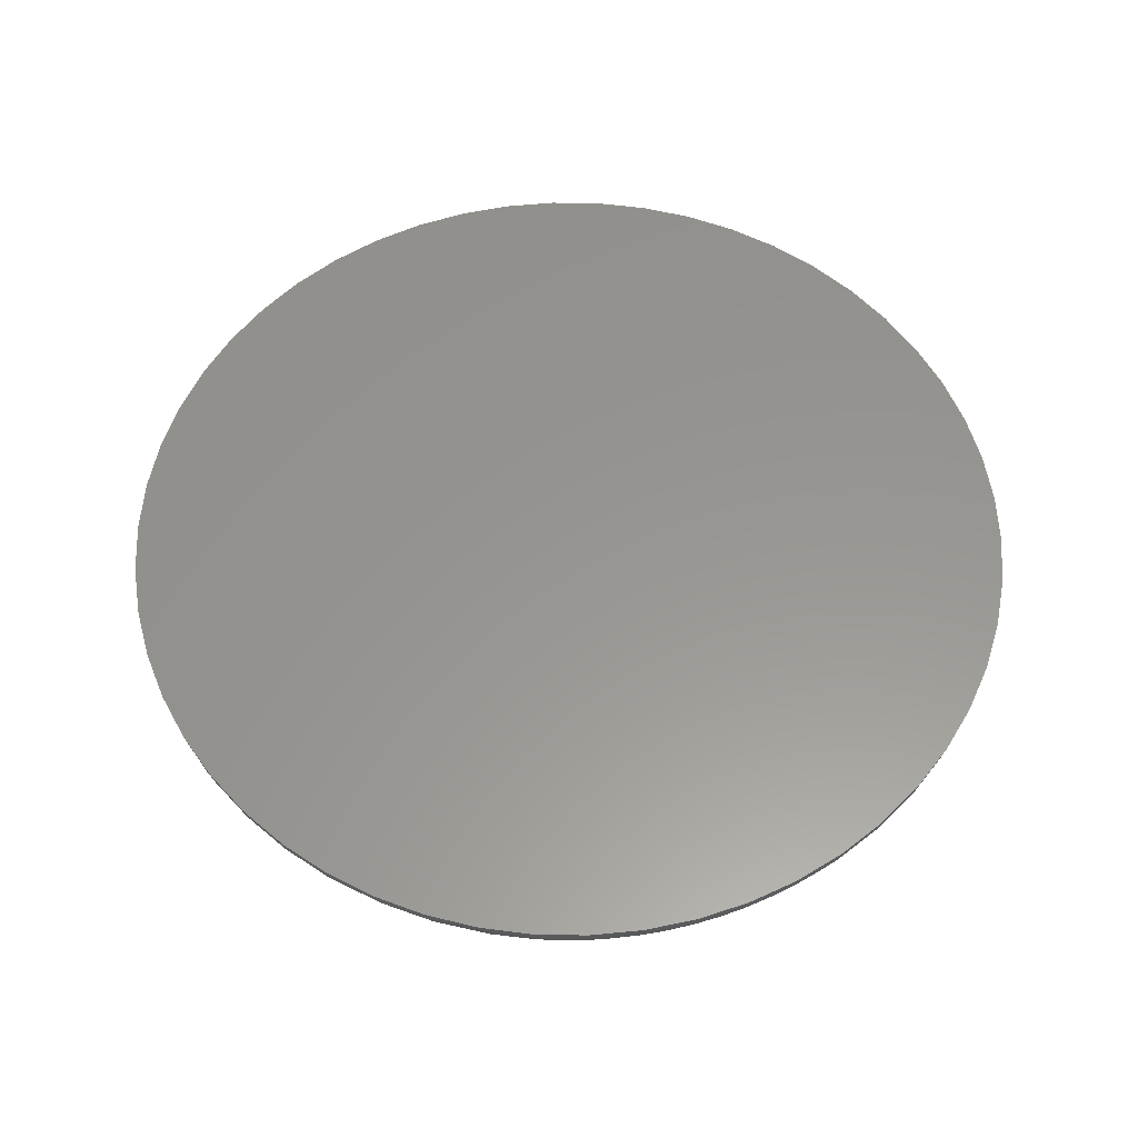
<metadata>
{"format":"step","ext":"step","renderer":"f3d","projection":"perspective","resolution":1024,"background":"white","views":[{"elev":58.1,"azim":-152.3,"up":"+Z"}]}
</metadata>
<code>
ISO-10303-21;
DATA;
#1=MECHANICAL_DESIGN_GEOMETRIC_PRESENTATION_REPRESENTATION('',(#206,#207,
#208),#408);
#2=SHAPE_REPRESENTATION_RELATIONSHIP('SRR','None',#415,#3);
#3=ADVANCED_BREP_SHAPE_REPRESENTATION('',(#4),#407);
#4=MANIFOLD_SOLID_BREP('Body1',#222);
#5=FACE_BOUND('',#51,.T.);
#6=FACE_BOUND('',#54,.T.);
#7=FACE_BOUND('',#55,.T.);
#8=CYLINDRICAL_SURFACE('',#247,9);
#9=CYLINDRICAL_SURFACE('',#251,15);
#10=CIRCLE('',#242,7);
#11=CIRCLE('',#243,2);
#12=CIRCLE('',#244,9);
#13=CIRCLE('',#245,9);
#14=CIRCLE('',#246,7);
#15=CIRCLE('',#248,9);
#16=CIRCLE('',#249,9);
#17=CIRCLE('',#252,15);
#18=CIRCLE('',#253,15);
#19=CIRCLE('',#254,15);
#20=CIRCLE('',#255,15);
#21=CIRCLE('',#258,24.5);
#22=CIRCLE('',#259,4);
#23=CIRCLE('',#260,28.5);
#24=CIRCLE('',#261,28.5);
#25=CIRCLE('',#262,24.5);
#26=TOROIDAL_SURFACE('',#241,7,2);
#27=TOROIDAL_SURFACE('',#257,24.5,4);
#28=FACE_OUTER_BOUND('',#41,.T.);
#29=FACE_OUTER_BOUND('',#42,.T.);
#30=FACE_OUTER_BOUND('',#43,.T.);
#31=FACE_OUTER_BOUND('',#44,.T.);
#32=FACE_OUTER_BOUND('',#45,.T.);
#33=FACE_OUTER_BOUND('',#46,.T.);
#34=FACE_OUTER_BOUND('',#47,.T.);
#35=FACE_OUTER_BOUND('',#48,.T.);
#36=FACE_OUTER_BOUND('',#49,.T.);
#37=FACE_OUTER_BOUND('',#50,.T.);
#38=FACE_OUTER_BOUND('',#52,.T.);
#39=FACE_OUTER_BOUND('',#53,.T.);
#40=FACE_OUTER_BOUND('',#56,.T.);
#41=EDGE_LOOP('',(#137,#138,#139,#140));
#42=EDGE_LOOP('',(#141,#142,#143,#144));
#43=EDGE_LOOP('',(#145,#146,#147,#148));
#44=EDGE_LOOP('',(#149,#150,#151,#152));
#45=EDGE_LOOP('',(#153,#154,#155,#156));
#46=EDGE_LOOP('',(#157,#158,#159,#160,#161,#162));
#47=EDGE_LOOP('',(#163,#164,#165,#166,#167,#168));
#48=EDGE_LOOP('',(#169,#170));
#49=EDGE_LOOP('',(#171,#172,#173,#174,#175,#176));
#50=EDGE_LOOP('',(#177,#178));
#51=EDGE_LOOP('',(#179,#180));
#52=EDGE_LOOP('',(#181,#182,#183,#184,#185,#186));
#53=EDGE_LOOP('',(#187,#188));
#54=EDGE_LOOP('',(#189,#190,#191,#192));
#55=EDGE_LOOP('',(#193,#194));
#56=EDGE_LOOP('',(#195,#196));
#57=LINE('',#343,#71);
#58=LINE('',#345,#72);
#59=LINE('',#347,#73);
#60=LINE('',#348,#74);
#61=LINE('',#351,#75);
#62=LINE('',#353,#76);
#63=LINE('',#354,#77);
#64=LINE('',#357,#78);
#65=LINE('',#358,#79);
#66=LINE('',#361,#80);
#67=LINE('',#362,#81);
#68=LINE('',#364,#82);
#69=LINE('',#377,#83);
#70=LINE('',#388,#84);
#71=VECTOR('',#269,10);
#72=VECTOR('',#270,10);
#73=VECTOR('',#271,10);
#74=VECTOR('',#272,10);
#75=VECTOR('',#275,10);
#76=VECTOR('',#276,10);
#77=VECTOR('',#277,10);
#78=VECTOR('',#280,10);
#79=VECTOR('',#281,10);
#80=VECTOR('',#284,10);
#81=VECTOR('',#285,10);
#82=VECTOR('',#288,10);
#83=VECTOR('',#303,9);
#84=VECTOR('',#316,15);
#85=VERTEX_POINT('',#341);
#86=VERTEX_POINT('',#342);
#87=VERTEX_POINT('',#344);
#88=VERTEX_POINT('',#346);
#89=VERTEX_POINT('',#350);
#90=VERTEX_POINT('',#352);
#91=VERTEX_POINT('',#356);
#92=VERTEX_POINT('',#360);
#93=VERTEX_POINT('',#366);
#94=VERTEX_POINT('',#367);
#95=VERTEX_POINT('',#369);
#96=VERTEX_POINT('',#371);
#97=VERTEX_POINT('',#376);
#98=VERTEX_POINT('',#378);
#99=VERTEX_POINT('',#383);
#100=VERTEX_POINT('',#384);
#101=VERTEX_POINT('',#387);
#102=VERTEX_POINT('',#389);
#103=VERTEX_POINT('',#394);
#104=VERTEX_POINT('',#395);
#105=VERTEX_POINT('',#397);
#106=VERTEX_POINT('',#399);
#107=EDGE_CURVE('',#85,#86,#57,.T.);
#108=EDGE_CURVE('',#86,#87,#58,.T.);
#109=EDGE_CURVE('',#87,#88,#59,.T.);
#110=EDGE_CURVE('',#88,#85,#60,.T.);
#111=EDGE_CURVE('',#88,#89,#61,.T.);
#112=EDGE_CURVE('',#90,#89,#62,.T.);
#113=EDGE_CURVE('',#85,#90,#63,.T.);
#114=EDGE_CURVE('',#87,#91,#64,.T.);
#115=EDGE_CURVE('',#89,#91,#65,.T.);
#116=EDGE_CURVE('',#86,#92,#66,.T.);
#117=EDGE_CURVE('',#91,#92,#67,.T.);
#118=EDGE_CURVE('',#92,#90,#68,.T.);
#119=EDGE_CURVE('',#93,#94,#10,.T.);
#120=EDGE_CURVE('',#94,#95,#11,.T.);
#121=EDGE_CURVE('',#95,#96,#12,.T.);
#122=EDGE_CURVE('',#96,#95,#13,.T.);
#123=EDGE_CURVE('',#94,#93,#14,.T.);
#124=EDGE_CURVE('',#95,#97,#69,.T.);
#125=EDGE_CURVE('',#98,#97,#15,.T.);
#126=EDGE_CURVE('',#97,#98,#16,.T.);
#127=EDGE_CURVE('',#99,#100,#17,.T.);
#128=EDGE_CURVE('',#100,#99,#18,.T.);
#129=EDGE_CURVE('',#100,#101,#70,.T.);
#130=EDGE_CURVE('',#102,#101,#19,.T.);
#131=EDGE_CURVE('',#101,#102,#20,.T.);
#132=EDGE_CURVE('',#103,#104,#21,.T.);
#133=EDGE_CURVE('',#104,#105,#22,.T.);
#134=EDGE_CURVE('',#106,#105,#23,.T.);
#135=EDGE_CURVE('',#105,#106,#24,.T.);
#136=EDGE_CURVE('',#104,#103,#25,.T.);
#137=ORIENTED_EDGE('',*,*,#107,.T.);
#138=ORIENTED_EDGE('',*,*,#108,.T.);
#139=ORIENTED_EDGE('',*,*,#109,.T.);
#140=ORIENTED_EDGE('',*,*,#110,.T.);
#141=ORIENTED_EDGE('',*,*,#111,.T.);
#142=ORIENTED_EDGE('',*,*,#112,.F.);
#143=ORIENTED_EDGE('',*,*,#113,.F.);
#144=ORIENTED_EDGE('',*,*,#110,.F.);
#145=ORIENTED_EDGE('',*,*,#114,.T.);
#146=ORIENTED_EDGE('',*,*,#115,.F.);
#147=ORIENTED_EDGE('',*,*,#111,.F.);
#148=ORIENTED_EDGE('',*,*,#109,.F.);
#149=ORIENTED_EDGE('',*,*,#116,.T.);
#150=ORIENTED_EDGE('',*,*,#117,.F.);
#151=ORIENTED_EDGE('',*,*,#114,.F.);
#152=ORIENTED_EDGE('',*,*,#108,.F.);
#153=ORIENTED_EDGE('',*,*,#113,.T.);
#154=ORIENTED_EDGE('',*,*,#118,.F.);
#155=ORIENTED_EDGE('',*,*,#116,.F.);
#156=ORIENTED_EDGE('',*,*,#107,.F.);
#157=ORIENTED_EDGE('',*,*,#119,.T.);
#158=ORIENTED_EDGE('',*,*,#120,.T.);
#159=ORIENTED_EDGE('',*,*,#121,.T.);
#160=ORIENTED_EDGE('',*,*,#122,.T.);
#161=ORIENTED_EDGE('',*,*,#120,.F.);
#162=ORIENTED_EDGE('',*,*,#123,.T.);
#163=ORIENTED_EDGE('',*,*,#122,.F.);
#164=ORIENTED_EDGE('',*,*,#121,.F.);
#165=ORIENTED_EDGE('',*,*,#124,.T.);
#166=ORIENTED_EDGE('',*,*,#125,.F.);
#167=ORIENTED_EDGE('',*,*,#126,.F.);
#168=ORIENTED_EDGE('',*,*,#124,.F.);
#169=ORIENTED_EDGE('',*,*,#119,.F.);
#170=ORIENTED_EDGE('',*,*,#123,.F.);
#171=ORIENTED_EDGE('',*,*,#127,.F.);
#172=ORIENTED_EDGE('',*,*,#128,.F.);
#173=ORIENTED_EDGE('',*,*,#129,.T.);
#174=ORIENTED_EDGE('',*,*,#130,.F.);
#175=ORIENTED_EDGE('',*,*,#131,.F.);
#176=ORIENTED_EDGE('',*,*,#129,.F.);
#177=ORIENTED_EDGE('',*,*,#127,.T.);
#178=ORIENTED_EDGE('',*,*,#128,.T.);
#179=ORIENTED_EDGE('',*,*,#125,.T.);
#180=ORIENTED_EDGE('',*,*,#126,.T.);
#181=ORIENTED_EDGE('',*,*,#132,.T.);
#182=ORIENTED_EDGE('',*,*,#133,.T.);
#183=ORIENTED_EDGE('',*,*,#134,.F.);
#184=ORIENTED_EDGE('',*,*,#135,.F.);
#185=ORIENTED_EDGE('',*,*,#133,.F.);
#186=ORIENTED_EDGE('',*,*,#136,.T.);
#187=ORIENTED_EDGE('',*,*,#132,.F.);
#188=ORIENTED_EDGE('',*,*,#136,.F.);
#189=ORIENTED_EDGE('',*,*,#112,.T.);
#190=ORIENTED_EDGE('',*,*,#115,.T.);
#191=ORIENTED_EDGE('',*,*,#117,.T.);
#192=ORIENTED_EDGE('',*,*,#118,.T.);
#193=ORIENTED_EDGE('',*,*,#130,.T.);
#194=ORIENTED_EDGE('',*,*,#131,.T.);
#195=ORIENTED_EDGE('',*,*,#134,.T.);
#196=ORIENTED_EDGE('',*,*,#135,.T.);
#197=PLANE('',#236);
#198=PLANE('',#237);
#199=PLANE('',#238);
#200=PLANE('',#239);
#201=PLANE('',#240);
#202=PLANE('',#250);
#203=PLANE('',#256);
#204=PLANE('',#263);
#205=PLANE('',#264);
#206=STYLED_ITEM('',(#424),#209);
#207=STYLED_ITEM('',(#426),#220);
#208=STYLED_ITEM('',(#425),#4);
#209=ADVANCED_FACE('',(#28),#197,.T.);
#210=ADVANCED_FACE('',(#29),#198,.F.);
#211=ADVANCED_FACE('',(#30),#199,.F.);
#212=ADVANCED_FACE('',(#31),#200,.F.);
#213=ADVANCED_FACE('',(#32),#201,.F.);
#214=ADVANCED_FACE('',(#33),#26,.T.);
#215=ADVANCED_FACE('',(#34),#8,.T.);
#216=ADVANCED_FACE('',(#35),#202,.T.);
#217=ADVANCED_FACE('',(#36),#9,.T.);
#218=ADVANCED_FACE('',(#37,#5),#203,.T.);
#219=ADVANCED_FACE('',(#38),#27,.T.);
#220=ADVANCED_FACE('',(#39,#6,#7),#204,.T.);
#221=ADVANCED_FACE('',(#40),#205,.T.);
#222=CLOSED_SHELL('',(#209,#210,#211,#212,#213,#214,#215,#216,#217,#218,
#219,#220,#221));
#223=DERIVED_UNIT_ELEMENT(#225,1);
#224=DERIVED_UNIT_ELEMENT(#410,3);
#225=(
MASS_UNIT()
NAMED_UNIT(*)
SI_UNIT(.KILO.,.GRAM.)
);
#226=DERIVED_UNIT((#223,#224));
#227=MEASURE_REPRESENTATION_ITEM('density measure',
POSITIVE_RATIO_MEASURE(7850),#226);
#228=PROPERTY_DEFINITION_REPRESENTATION(#233,#230);
#229=PROPERTY_DEFINITION_REPRESENTATION(#234,#231);
#230=REPRESENTATION('material name',(#232),#407);
#231=REPRESENTATION('density',(#227),#407);
#232=DESCRIPTIVE_REPRESENTATION_ITEM('Steel','Steel');
#233=PROPERTY_DEFINITION('material property','material name',#417);
#234=PROPERTY_DEFINITION('material property','density of part',#417);
#235=AXIS2_PLACEMENT_3D('placement',#339,#265,#266);
#236=AXIS2_PLACEMENT_3D('',#340,#267,#268);
#237=AXIS2_PLACEMENT_3D('',#349,#273,#274);
#238=AXIS2_PLACEMENT_3D('',#355,#278,#279);
#239=AXIS2_PLACEMENT_3D('',#359,#282,#283);
#240=AXIS2_PLACEMENT_3D('',#363,#286,#287);
#241=AXIS2_PLACEMENT_3D('',#365,#289,#290);
#242=AXIS2_PLACEMENT_3D('',#368,#291,#292);
#243=AXIS2_PLACEMENT_3D('',#370,#293,#294);
#244=AXIS2_PLACEMENT_3D('',#372,#295,#296);
#245=AXIS2_PLACEMENT_3D('',#373,#297,#298);
#246=AXIS2_PLACEMENT_3D('',#374,#299,#300);
#247=AXIS2_PLACEMENT_3D('',#375,#301,#302);
#248=AXIS2_PLACEMENT_3D('',#379,#304,#305);
#249=AXIS2_PLACEMENT_3D('',#380,#306,#307);
#250=AXIS2_PLACEMENT_3D('',#381,#308,#309);
#251=AXIS2_PLACEMENT_3D('',#382,#310,#311);
#252=AXIS2_PLACEMENT_3D('',#385,#312,#313);
#253=AXIS2_PLACEMENT_3D('',#386,#314,#315);
#254=AXIS2_PLACEMENT_3D('',#390,#317,#318);
#255=AXIS2_PLACEMENT_3D('',#391,#319,#320);
#256=AXIS2_PLACEMENT_3D('',#392,#321,#322);
#257=AXIS2_PLACEMENT_3D('',#393,#323,#324);
#258=AXIS2_PLACEMENT_3D('',#396,#325,#326);
#259=AXIS2_PLACEMENT_3D('',#398,#327,#328);
#260=AXIS2_PLACEMENT_3D('',#400,#329,#330);
#261=AXIS2_PLACEMENT_3D('',#401,#331,#332);
#262=AXIS2_PLACEMENT_3D('',#402,#333,#334);
#263=AXIS2_PLACEMENT_3D('',#403,#335,#336);
#264=AXIS2_PLACEMENT_3D('',#404,#337,#338);
#265=DIRECTION('axis',(0,0,1));
#266=DIRECTION('refdir',(1,0,0));
#267=DIRECTION('center_axis',(0,-1.225e-16,-1));
#268=DIRECTION('ref_axis',(0,-1,1.225e-16));
#269=DIRECTION('',(-1,0,0));
#270=DIRECTION('',(0,1,-1.225e-16));
#271=DIRECTION('',(1,0,0));
#272=DIRECTION('',(0,-1,1.225e-16));
#273=DIRECTION('center_axis',(-1,0,0));
#274=DIRECTION('ref_axis',(0,-1.225e-16,-1));
#275=DIRECTION('',(0,1.225e-16,1));
#276=DIRECTION('',(0,1,-1.225e-16));
#277=DIRECTION('',(0,1.225e-16,1));
#278=DIRECTION('center_axis',(0,-1,1.225e-16));
#279=DIRECTION('ref_axis',(0,1.225e-16,1));
#280=DIRECTION('',(0,1.225e-16,1));
#281=DIRECTION('',(-1,0,0));
#282=DIRECTION('center_axis',(1,0,0));
#283=DIRECTION('ref_axis',(0,1.225e-16,1));
#284=DIRECTION('',(0,1.225e-16,1));
#285=DIRECTION('',(0,-1,1.225e-16));
#286=DIRECTION('center_axis',(0,1,-1.225e-16));
#287=DIRECTION('ref_axis',(0,-1.225e-16,-1));
#288=DIRECTION('',(1,0,0));
#289=DIRECTION('center_axis',(0,-1.225e-16,-1));
#290=DIRECTION('ref_axis',(1,0,0));
#291=DIRECTION('center_axis',(0,1.225e-16,1));
#292=DIRECTION('ref_axis',(-1,-1.225e-16,1.5e-32));
#293=DIRECTION('center_axis',(1.225e-16,1,-1.225e-16));
#294=DIRECTION('ref_axis',(-1,1.225e-16,0));
#295=DIRECTION('center_axis',(0,-1.225e-16,-1));
#296=DIRECTION('ref_axis',(-1,-1.225e-16,1.5e-32));
#297=DIRECTION('center_axis',(0,-1.225e-16,-1));
#298=DIRECTION('ref_axis',(-1,-1.225e-16,1.5e-32));
#299=DIRECTION('center_axis',(0,1.225e-16,1));
#300=DIRECTION('ref_axis',(-1,-1.225e-16,1.5e-32));
#301=DIRECTION('center_axis',(0,-1.225e-16,-1));
#302=DIRECTION('ref_axis',(1,0,0));
#303=DIRECTION('',(0,1.225e-16,1));
#304=DIRECTION('center_axis',(0,1.225e-16,1));
#305=DIRECTION('ref_axis',(1,0,0));
#306=DIRECTION('center_axis',(0,1.225e-16,1));
#307=DIRECTION('ref_axis',(1,0,0));
#308=DIRECTION('center_axis',(0,-1.225e-16,-1));
#309=DIRECTION('ref_axis',(1,0,0));
#310=DIRECTION('center_axis',(0,-1.225e-16,-1));
#311=DIRECTION('ref_axis',(1,0,0));
#312=DIRECTION('center_axis',(0,-1.225e-16,-1));
#313=DIRECTION('ref_axis',(1,0,0));
#314=DIRECTION('center_axis',(0,-1.225e-16,-1));
#315=DIRECTION('ref_axis',(1,0,0));
#316=DIRECTION('',(0,1.225e-16,1));
#317=DIRECTION('center_axis',(0,1.225e-16,1));
#318=DIRECTION('ref_axis',(1,0,0));
#319=DIRECTION('center_axis',(0,1.225e-16,1));
#320=DIRECTION('ref_axis',(1,0,0));
#321=DIRECTION('center_axis',(0,-1.225e-16,-1));
#322=DIRECTION('ref_axis',(1,0,0));
#323=DIRECTION('center_axis',(0,-1.225e-16,-1));
#324=DIRECTION('ref_axis',(1,0,0));
#325=DIRECTION('center_axis',(0,1.225e-16,1));
#326=DIRECTION('ref_axis',(-1,-1.225e-16,1.5e-32));
#327=DIRECTION('center_axis',(1.225e-16,1,-1.225e-16));
#328=DIRECTION('ref_axis',(-1,1.225e-16,0));
#329=DIRECTION('center_axis',(0,1.225e-16,1));
#330=DIRECTION('ref_axis',(1,0,0));
#331=DIRECTION('center_axis',(0,1.225e-16,1));
#332=DIRECTION('ref_axis',(1,0,0));
#333=DIRECTION('center_axis',(0,1.225e-16,1));
#334=DIRECTION('ref_axis',(-1,-1.225e-16,1.5e-32));
#335=DIRECTION('center_axis',(0,-1.225e-16,-1));
#336=DIRECTION('ref_axis',(1,0,0));
#337=DIRECTION('center_axis',(0,1.225e-16,1));
#338=DIRECTION('ref_axis',(-1,0,0));
#339=CARTESIAN_POINT('',(0,0,0));
#340=CARTESIAN_POINT('Origin',(5.805e-12,-21.5,4));
#341=CARTESIAN_POINT('',(5,-23,4));
#342=CARTESIAN_POINT('',(-5,-23,4));
#343=CARTESIAN_POINT('',(5.805e-12,-23,4));
#344=CARTESIAN_POINT('',(-5,-20,4));
#345=CARTESIAN_POINT('',(-5,-21.5,4));
#346=CARTESIAN_POINT('',(5,-20,4));
#347=CARTESIAN_POINT('',(5.805e-12,-20,4));
#348=CARTESIAN_POINT('',(5,-21.5,4));
#349=CARTESIAN_POINT('Origin',(5,-21.5,4.5));
#350=CARTESIAN_POINT('',(5,-20,5));
#351=CARTESIAN_POINT('',(5,-20,4.5));
#352=CARTESIAN_POINT('',(5,-23,5));
#353=CARTESIAN_POINT('',(5,-10.75,5));
#354=CARTESIAN_POINT('',(5,-23,4.5));
#355=CARTESIAN_POINT('Origin',(5.805e-12,-20,4.5));
#356=CARTESIAN_POINT('',(-5,-20,5));
#357=CARTESIAN_POINT('',(-5,-20,4.5));
#358=CARTESIAN_POINT('',(2.903e-12,-20,5));
#359=CARTESIAN_POINT('Origin',(-5,-21.5,4.5));
#360=CARTESIAN_POINT('',(-5,-23,5));
#361=CARTESIAN_POINT('',(-5,-23,4.5));
#362=CARTESIAN_POINT('',(-5,-10.75,5));
#363=CARTESIAN_POINT('Origin',(5.805e-12,-23,4.5));
#364=CARTESIAN_POINT('',(2.903e-12,-23,5));
#365=CARTESIAN_POINT('Origin',(0,-8.573e-16,2));
#366=CARTESIAN_POINT('',(7,6.123e-16,-1.11e-15));
#367=CARTESIAN_POINT('',(-7,-2.449e-16,-1.11e-15));
#368=CARTESIAN_POINT('Origin',(0,-1.102e-15,-1.11e-15));
#369=CARTESIAN_POINT('',(-9,2.449e-16,2));
#370=CARTESIAN_POINT('Origin',(-7,-1.233e-31,2));
#371=CARTESIAN_POINT('',(9,-8.573e-16,2));
#372=CARTESIAN_POINT('Origin',(0,-8.573e-16,2));
#373=CARTESIAN_POINT('Origin',(0,-8.573e-16,2));
#374=CARTESIAN_POINT('Origin',(0,-1.102e-15,-1.11e-15));
#375=CARTESIAN_POINT('Origin',(0,-8.573e-16,2));
#376=CARTESIAN_POINT('',(-9,4.899e-16,4));
#377=CARTESIAN_POINT('',(-9,2.449e-16,2));
#378=CARTESIAN_POINT('',(9,-6.123e-16,4));
#379=CARTESIAN_POINT('Origin',(0,-6.123e-16,4));
#380=CARTESIAN_POINT('Origin',(0,-6.123e-16,4));
#381=CARTESIAN_POINT('Origin',(0,-1.102e-15,-1.11e-15));
#382=CARTESIAN_POINT('Origin',(0,-5.511e-16,4.5));
#383=CARTESIAN_POINT('',(15,-6.123e-16,4));
#384=CARTESIAN_POINT('',(-15,1.225e-15,4));
#385=CARTESIAN_POINT('Origin',(0,-6.123e-16,4));
#386=CARTESIAN_POINT('Origin',(0,-6.123e-16,4));
#387=CARTESIAN_POINT('',(-15,1.347e-15,5));
#388=CARTESIAN_POINT('',(-15,1.286e-15,4.5));
#389=CARTESIAN_POINT('',(15,-4.899e-16,5));
#390=CARTESIAN_POINT('Origin',(0,-4.899e-16,5));
#391=CARTESIAN_POINT('Origin',(0,-4.899e-16,5));
#392=CARTESIAN_POINT('Origin',(0,-6.123e-16,4));
#393=CARTESIAN_POINT('Origin',(0,-1.233e-31,9));
#394=CARTESIAN_POINT('',(24.5,5.511e-15,5));
#395=CARTESIAN_POINT('',(-24.5,2.511e-15,5));
#396=CARTESIAN_POINT('Origin',(0,-4.899e-16,5));
#397=CARTESIAN_POINT('',(-28.5,3.49e-15,9));
#398=CARTESIAN_POINT('Origin',(-24.5,3e-15,9));
#399=CARTESIAN_POINT('',(28.5,-1.233e-31,9));
#400=CARTESIAN_POINT('Origin',(0,-1.233e-31,9));
#401=CARTESIAN_POINT('Origin',(0,-1.233e-31,9));
#402=CARTESIAN_POINT('Origin',(0,-4.899e-16,5));
#403=CARTESIAN_POINT('Origin',(0,-4.899e-16,5));
#404=CARTESIAN_POINT('Origin',(0,-1.233e-31,9));
#405=UNCERTAINTY_MEASURE_WITH_UNIT(LENGTH_MEASURE(0.01),#409,
'DISTANCE_ACCURACY_VALUE',
'Maximum model space distance between geometric entities at asserted c
onnectivities');
#406=UNCERTAINTY_MEASURE_WITH_UNIT(LENGTH_MEASURE(0.01),#409,
'DISTANCE_ACCURACY_VALUE',
'Maximum model space distance between geometric entities at asserted c
onnectivities');
#407=(
GEOMETRIC_REPRESENTATION_CONTEXT(3)
GLOBAL_UNCERTAINTY_ASSIGNED_CONTEXT((#405))
GLOBAL_UNIT_ASSIGNED_CONTEXT((#409,#411,#412))
REPRESENTATION_CONTEXT('','3D')
);
#408=(
GEOMETRIC_REPRESENTATION_CONTEXT(3)
GLOBAL_UNCERTAINTY_ASSIGNED_CONTEXT((#406))
GLOBAL_UNIT_ASSIGNED_CONTEXT((#409,#411,#412))
REPRESENTATION_CONTEXT('','3D')
);
#409=(
LENGTH_UNIT()
NAMED_UNIT(*)
SI_UNIT(.MILLI.,.METRE.)
);
#410=(
LENGTH_UNIT()
NAMED_UNIT(*)
SI_UNIT($,.METRE.)
);
#411=(
NAMED_UNIT(*)
PLANE_ANGLE_UNIT()
SI_UNIT($,.RADIAN.)
);
#412=(
NAMED_UNIT(*)
SI_UNIT($,.STERADIAN.)
SOLID_ANGLE_UNIT()
);
#413=SHAPE_DEFINITION_REPRESENTATION(#414,#415);
#414=PRODUCT_DEFINITION_SHAPE('',$,#417);
#415=SHAPE_REPRESENTATION('',(#235),#407);
#416=PRODUCT_DEFINITION_CONTEXT('part definition',#421,'design');
#417=PRODUCT_DEFINITION('8ohm_1watt_speaker','8ohm_1watt_speaker v3',#418,
#416);
#418=PRODUCT_DEFINITION_FORMATION('',$,#423);
#419=PRODUCT_RELATED_PRODUCT_CATEGORY('8ohm_1watt_speaker v3',
'8ohm_1watt_speaker v3',(#423));
#420=APPLICATION_PROTOCOL_DEFINITION('international standard',
'automotive_design',2009,#421);
#421=APPLICATION_CONTEXT(
'Core Data for Automotive Mechanical Design Process');
#422=PRODUCT_CONTEXT('part definition',#421,'mechanical');
#423=PRODUCT('8ohm_1watt_speaker','8ohm_1watt_speaker v3',$,(#422));
#424=PRESENTATION_STYLE_ASSIGNMENT((#427));
#425=PRESENTATION_STYLE_ASSIGNMENT((#428));
#426=PRESENTATION_STYLE_ASSIGNMENT((#429));
#427=SURFACE_STYLE_USAGE(.BOTH.,#430);
#428=SURFACE_STYLE_USAGE(.BOTH.,#431);
#429=SURFACE_STYLE_USAGE(.BOTH.,#432);
#430=SURFACE_SIDE_STYLE('',(#433));
#431=SURFACE_SIDE_STYLE('',(#434));
#432=SURFACE_SIDE_STYLE('',(#435));
#433=SURFACE_STYLE_FILL_AREA(#436);
#434=SURFACE_STYLE_FILL_AREA(#437);
#435=SURFACE_STYLE_FILL_AREA(#438);
#436=FILL_AREA_STYLE('Steel - Satin',(#439));
#437=FILL_AREA_STYLE('Brass - Matte',(#440));
#438=FILL_AREA_STYLE('Plastic - Matte (Black)',(#441));
#439=FILL_AREA_STYLE_COLOUR('Steel - Satin',#442);
#440=FILL_AREA_STYLE_COLOUR('Brass - Matte',#443);
#441=FILL_AREA_STYLE_COLOUR('Plastic - Matte (Black)',#444);
#442=COLOUR_RGB('Steel - Satin',0.6275,0.6275,0.6275);
#443=COLOUR_RGB('Brass - Matte',0.9529,0.7961,0.4863);
#444=COLOUR_RGB('Plastic - Matte (Black)',0.09804,0.09804,
0.09804);
ENDSEC;
END-ISO-10303-21;

</code>
